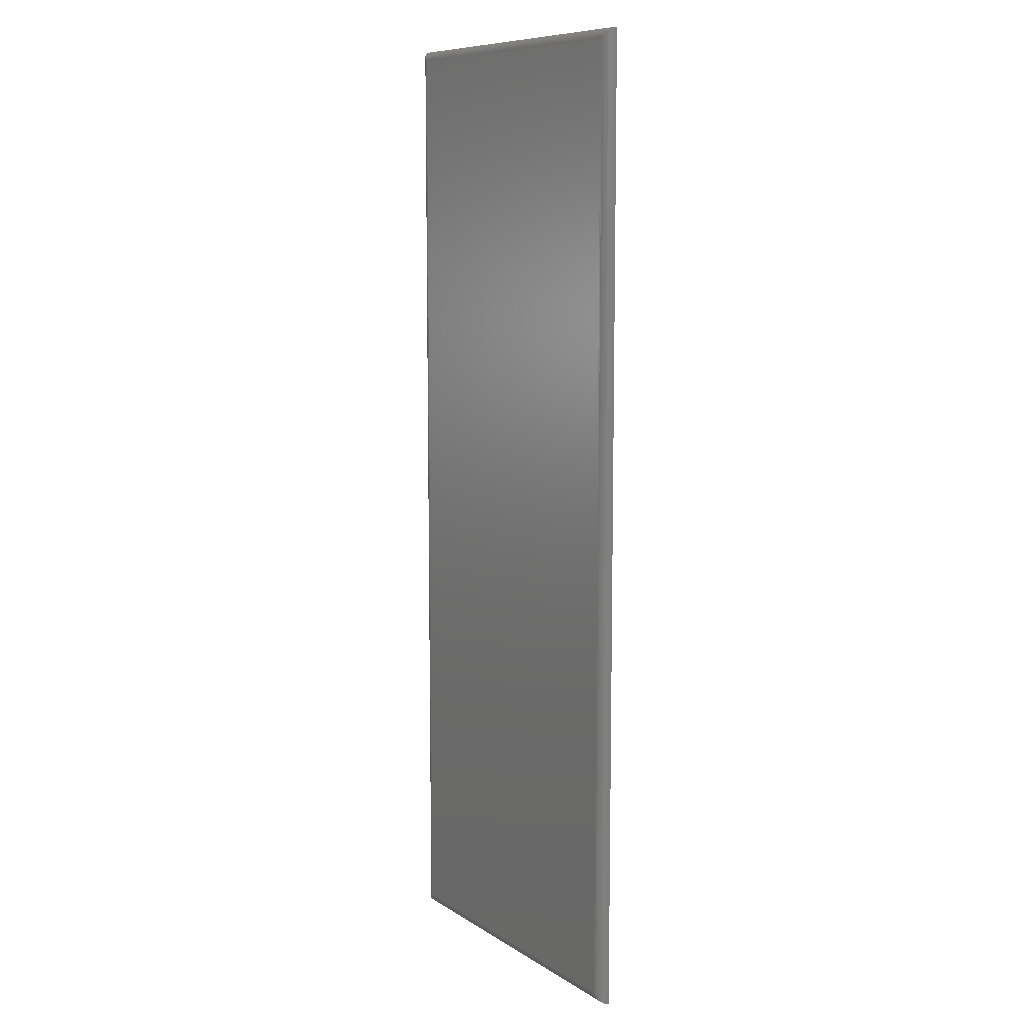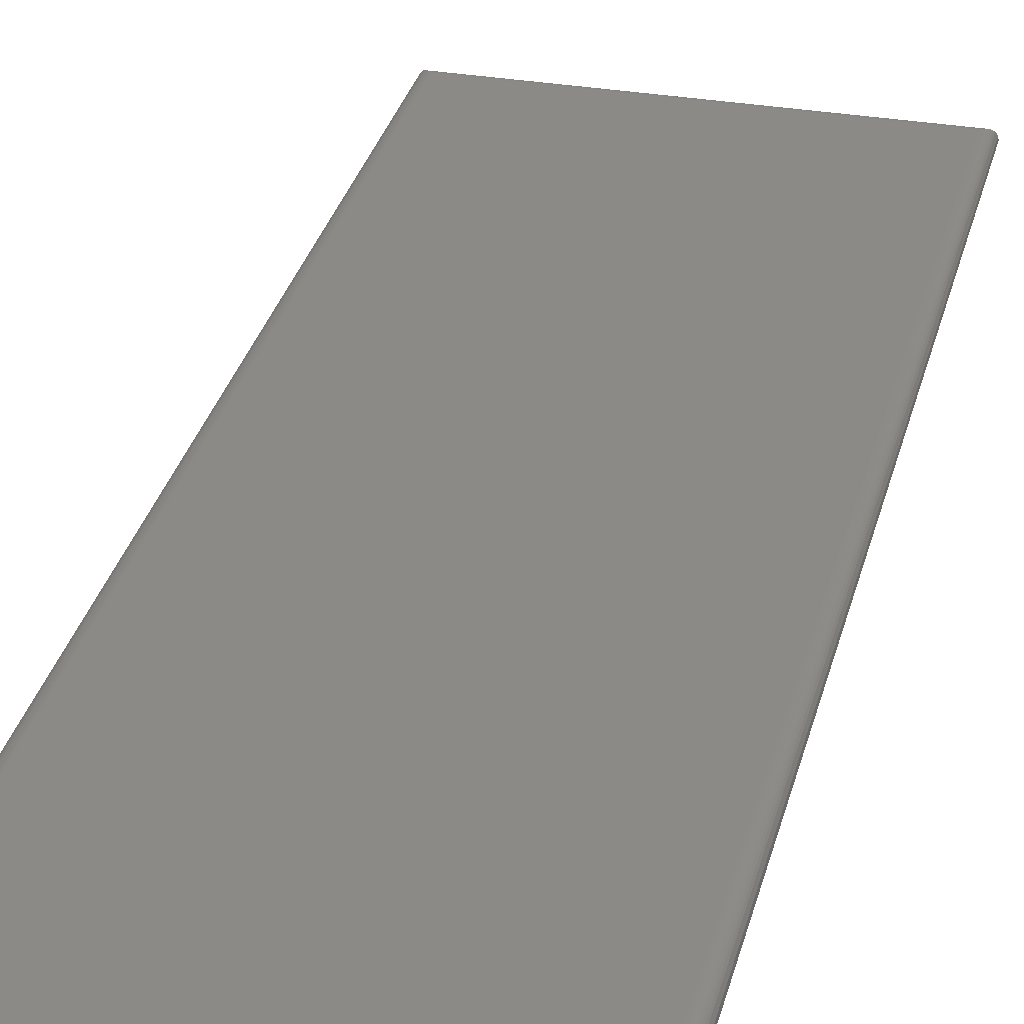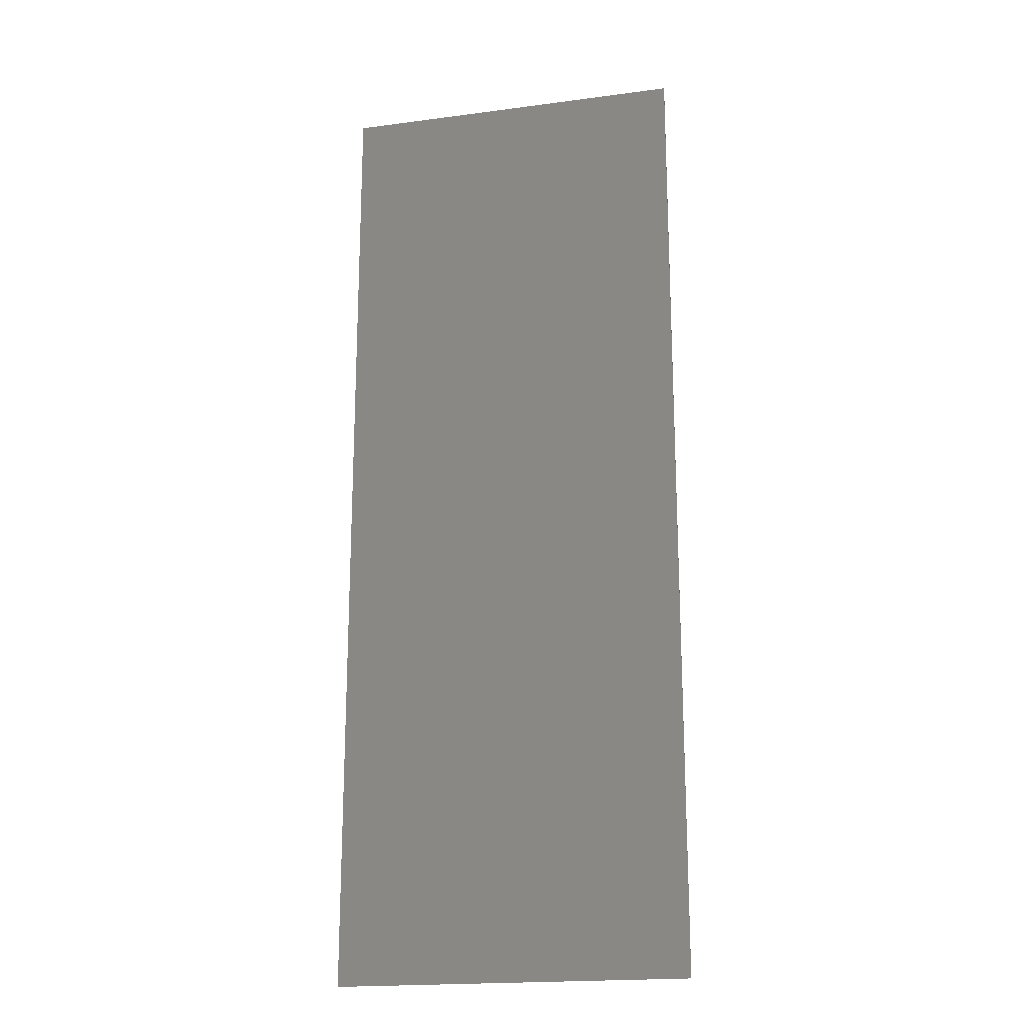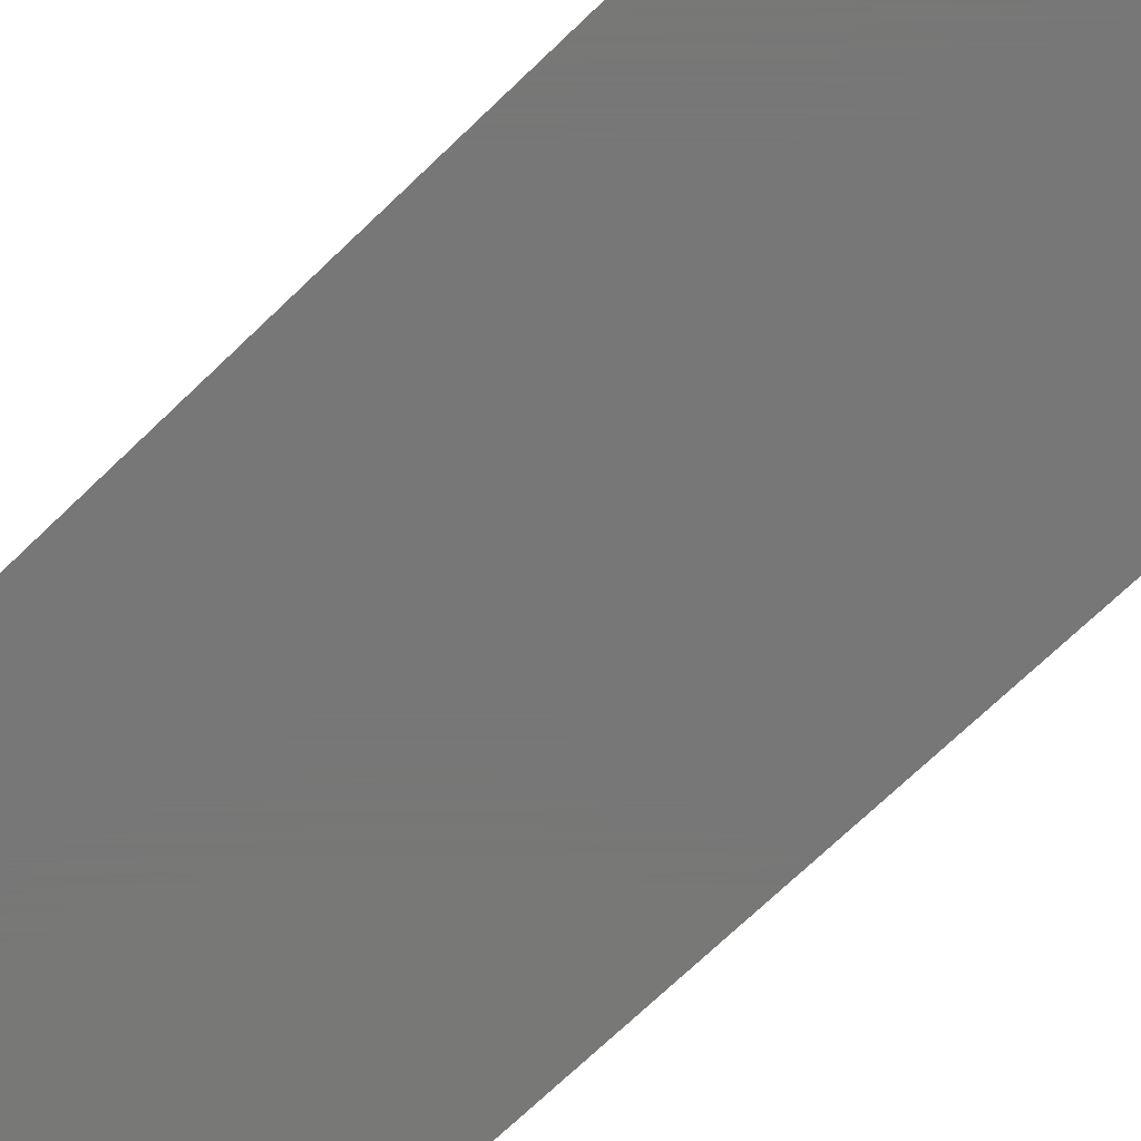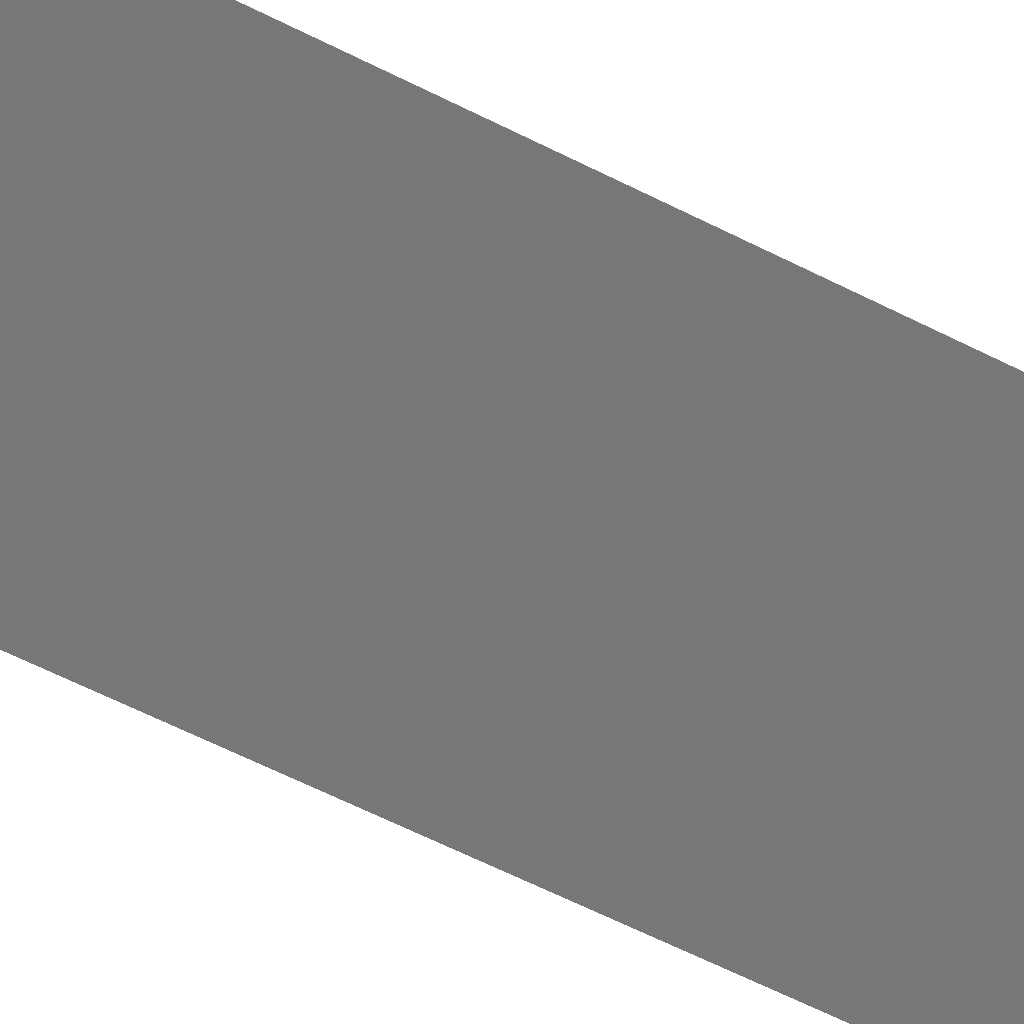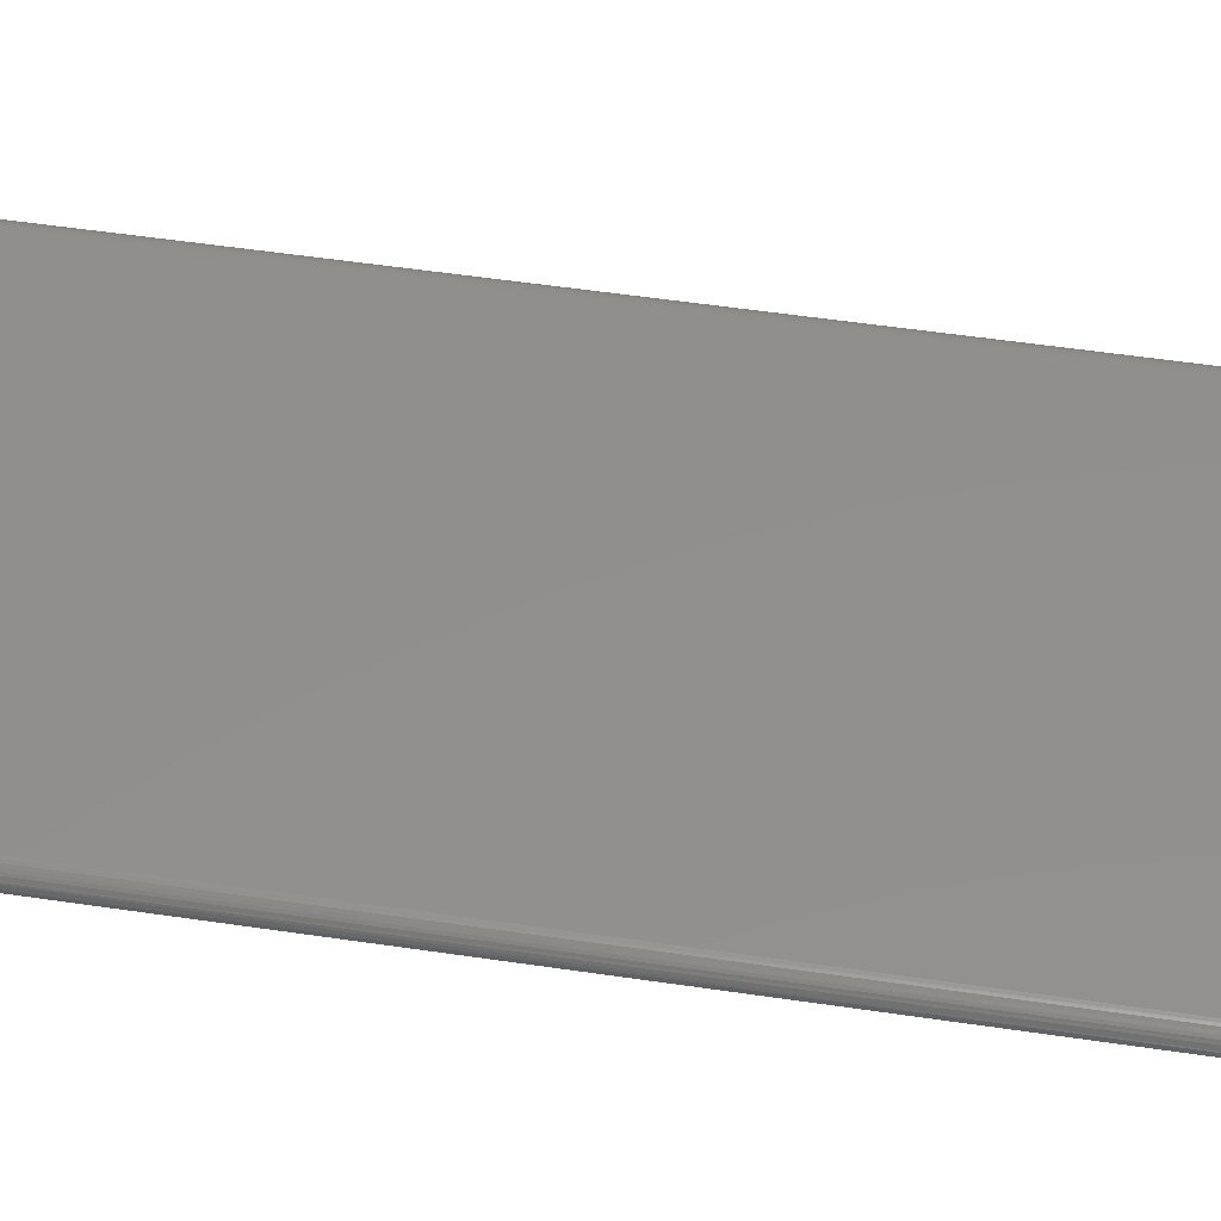
<metadata>
{"format":"stl","ext":"stl","renderer":"f3d","projection":"perspective","resolution":1024,"background":"white","views":[{"elev":9.1,"azim":-122.2,"up":"+Z"},{"elev":31.3,"azim":-166.3,"up":"+Y"},{"elev":-19.4,"azim":14.0,"up":"+Z"},{"elev":-70.3,"azim":134.0,"up":"+Y"},{"elev":-69.7,"azim":-115.9,"up":"+Y"},{"elev":51.8,"azim":99.2,"up":"+Y"}]}
</metadata>
<code>
# stl→obj: 36 verts, 68 faces
v -0.1167 8.807e-17 0.01571
v -0.1167 1.635e-16 0.6948
v 0.1203 1.012e-16 0.01571
v 0.1203 1.766e-16 0.6948
v -0.1245 -0.007812 0.007895
v 0.1281 -0.007812 0.007895
v -0.1245 -0.007812 0.7026
v 0.1281 -0.007812 0.7026
v -0.1181 -0.000123 0.01433
v -0.1179 -9.569e-05 0.696
v -0.1192 -0.0004226 0.01317
v -0.1191 -0.0003863 0.6972
v -0.1204 -0.0009112 0.01205
v -0.1203 -0.0008655 0.6984
v -0.1214 -0.001555 0.01103
v -0.1213 -0.001525 0.6995
v -0.1223 -0.002351 0.7004
v -0.1223 -0.002344 0.01013
v -0.1231 -0.003323 0.7012
v -0.123 -0.003261 0.009357
v -0.1241 -0.005405 0.008275
v -0.1242 -0.005594 0.7023
v 0.128 -0.00659 0.7025
v 0.1217 -0.000123 0.6962
v 0.1229 -0.0004226 0.6974
v 0.124 -0.0009112 0.6985
v 0.1259 -0.002344 0.7004
v 0.1273 -0.004288 0.7018
v 0.125 -0.001555 0.6995
v 0.1278 -0.005594 0.008216
v 0.1215 -9.569e-05 0.01448
v 0.1227 -0.0003863 0.01328
v 0.1239 -0.0008655 0.01213
v 0.1259 -0.002351 0.01012
v 0.1267 -0.003323 0.009314
v 0.125 -0.001525 0.01107
f 1 2 3
f 3 2 4
f 5 6 7
f 7 6 8
f 2 9 10
f 2 1 9
f 9 11 10
f 10 11 12
f 12 11 13
f 12 13 14
f 14 13 15
f 14 15 16
f 16 15 17
f 17 15 18
f 17 18 19
f 19 18 20
f 19 20 21
f 5 7 21
f 21 7 22
f 21 22 19
f 7 23 22
f 7 8 23
f 4 10 24
f 4 2 10
f 10 12 24
f 24 12 25
f 25 12 14
f 25 14 26
f 26 14 16
f 27 17 19
f 27 19 28
f 28 19 22
f 28 22 23
f 17 27 16
f 16 27 29
f 16 29 26
f 6 23 8
f 6 30 23
f 3 24 31
f 3 4 24
f 24 25 31
f 31 25 32
f 32 25 26
f 32 26 33
f 33 26 29
f 34 27 28
f 28 35 34
f 30 35 28
f 28 23 30
f 27 34 29
f 29 34 36
f 29 36 33
f 1 31 9
f 1 3 31
f 31 32 9
f 9 32 11
f 11 32 33
f 11 33 13
f 13 33 36
f 13 36 15
f 15 36 18
f 18 36 34
f 18 34 20
f 20 34 35
f 20 35 30
f 6 5 30
f 30 5 21
f 30 21 20

</code>
